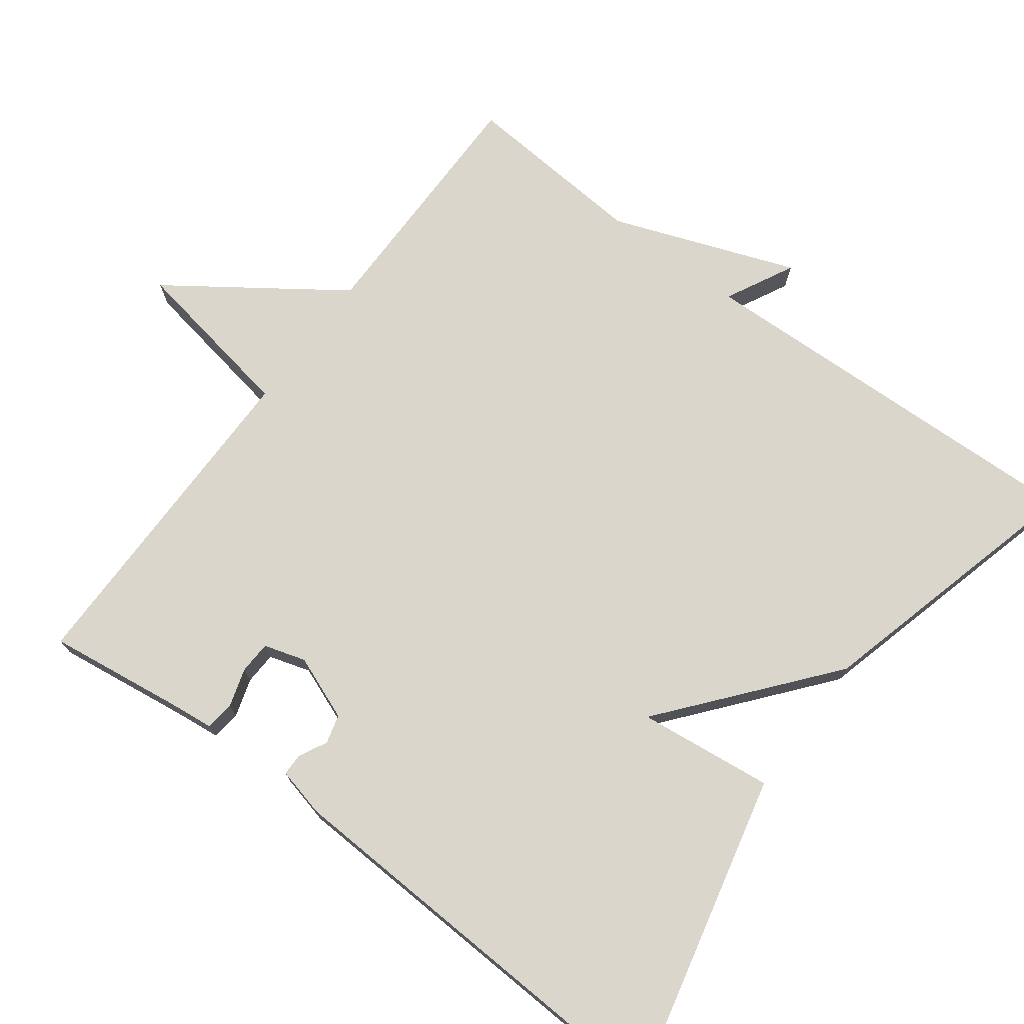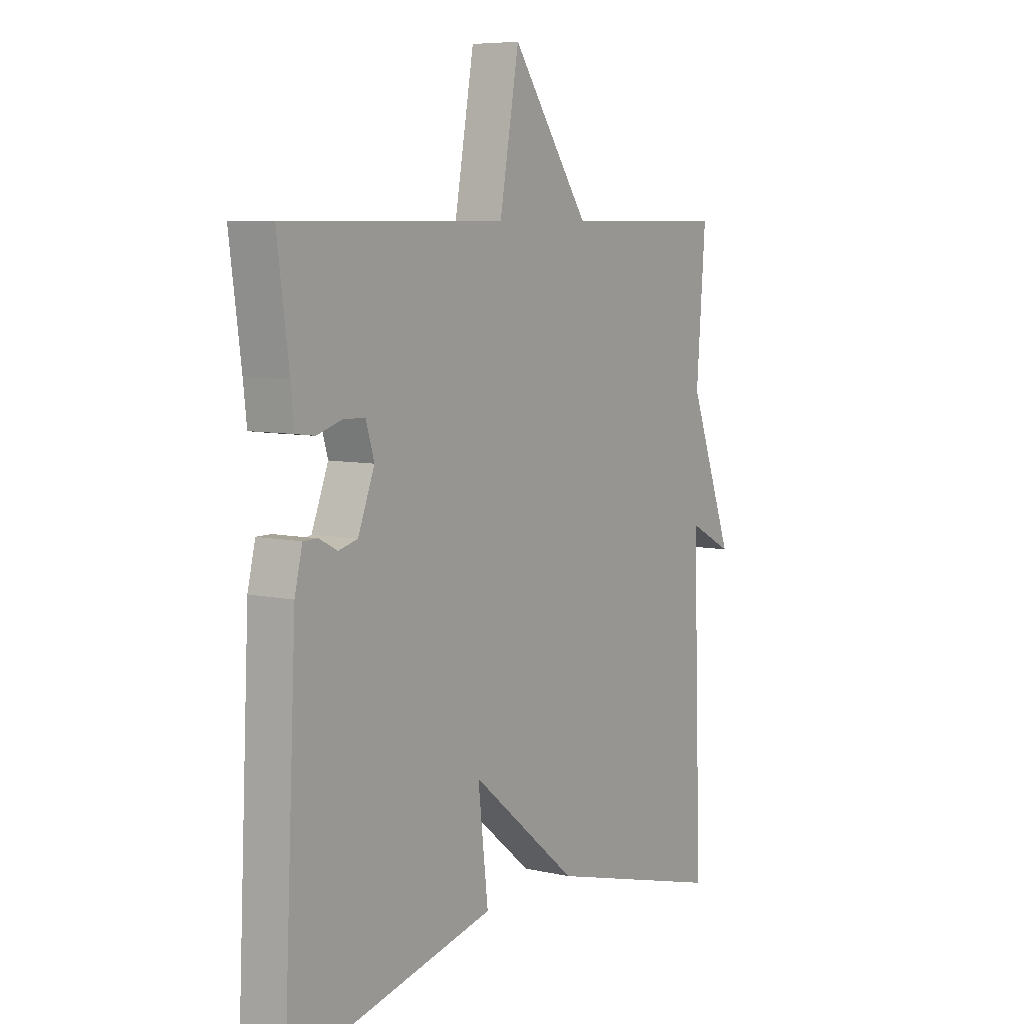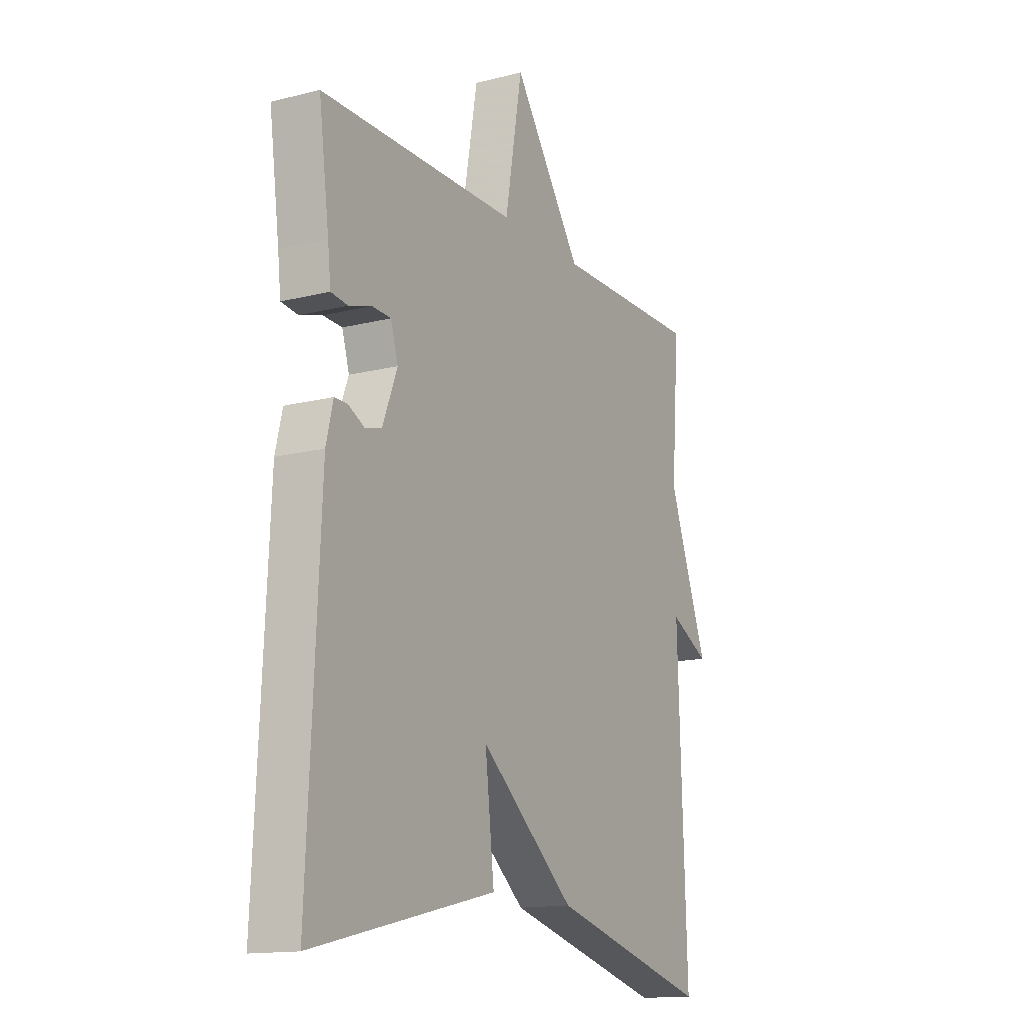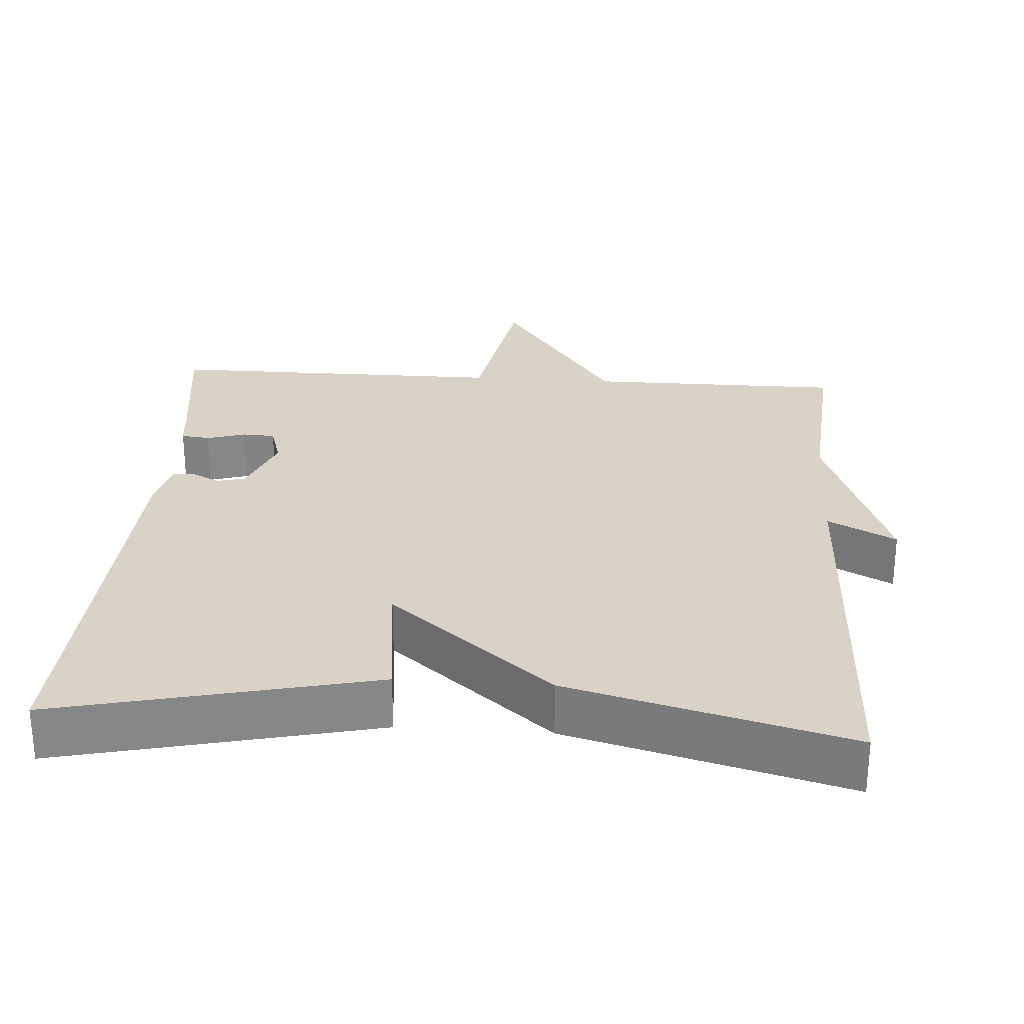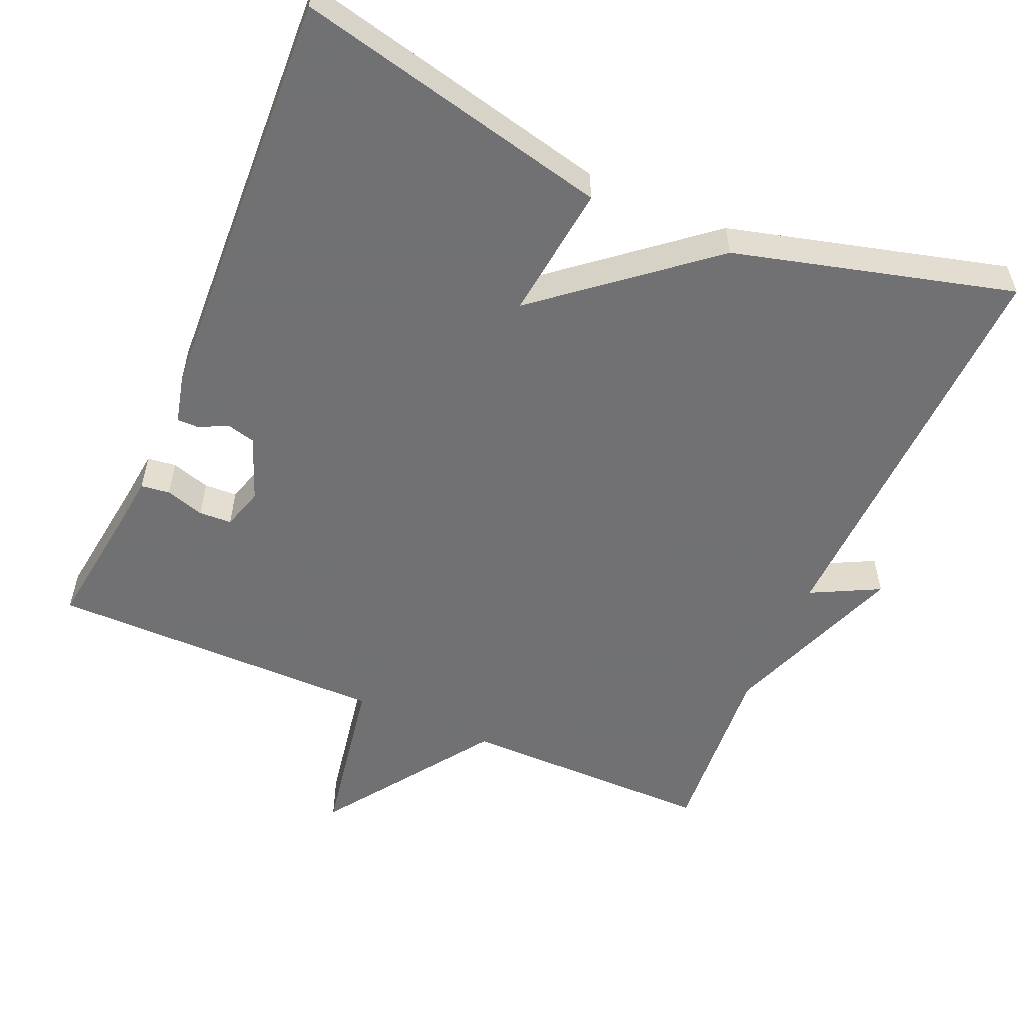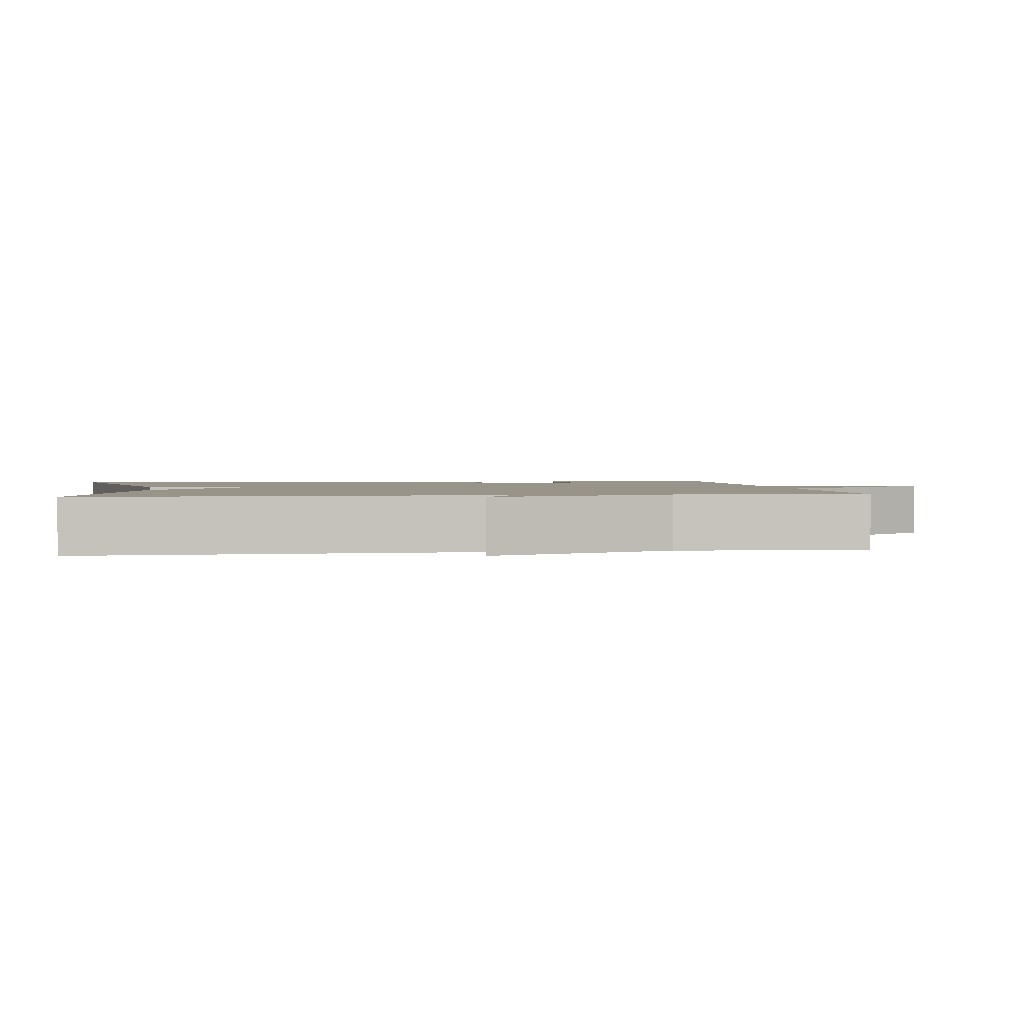
<metadata>
{"format":"obj","ext":"obj","renderer":"f3d","projection":"perspective","resolution":1024,"background":"white","views":[{"elev":73.6,"azim":126.8,"up":"+Y"},{"elev":7.0,"azim":123.3,"up":"+Z"},{"elev":-14.7,"azim":118.6,"up":"+Z"},{"elev":27.8,"azim":-176.0,"up":"+Y"},{"elev":-55.3,"azim":156.6,"up":"+Y"},{"elev":1.8,"azim":-98.4,"up":"+Y"}]}
</metadata>
<code>
v -0.5 0.07 0.5
v -0.157 0.07 0.5
v 0.003 0.07 0.728
v 0.043 0.07 0.5
v 0.5 0.07 0.5
v 0.476 0.07 0.321
v 0.469 0.07 0.258
v 0.43 0.07 0.253
v 0.378 0.07 0.269
v 0.334 0.07 0.267
v 0.317 0.07 0.211
v 0.351 0.07 0.124
v 0.39 0.07 0.114
v 0.427 0.07 0.133
v 0.457 0.07 0.133
v 0.473 0.07 0.067
v 0.5 0.07 -0.5
v 0.075 0.07 -0.401
v 0.096 0.07 -0.219
v -0.125 0.07 -0.401
v -0.5 0.07 -0.5
v -0.481 0.07 0.051
v -0.573 0.07 0.004
v -0.481 0.07 0.251
v -0.5 0 0.5
v -0.157 0 0.5
v 0.003 0 0.728
v 0.043 0 0.5
v 0.5 0 0.5
v 0.476 0 0.321
v 0.469 0 0.258
v 0.43 0 0.253
v 0.378 0 0.269
v 0.334 0 0.267
v 0.317 0 0.211
v 0.351 0 0.124
v 0.39 0 0.114
v 0.427 0 0.133
v 0.457 0 0.133
v 0.473 0 0.067
v 0.5 0 -0.5
v 0.075 0 -0.401
v 0.096 0 -0.219
v -0.125 0 -0.401
v -0.5 0 -0.5
v -0.481 0 0.051
v -0.573 0 0.004
v -0.481 0 0.251
f 22 23 24
f 19 20 21 22
f 19 22 24
f 17 18 19
f 16 17 19
f 15 16 19
f 14 15 19
f 13 14 19
f 12 13 19 24
f 24 1 2
f 12 24 2
f 11 12 2
f 6 7 8 9
f 6 9 10
f 5 6 10
f 4 5 10
f 2 3 4
f 2 4 10 11
f 48 47 46
f 46 45 44 43
f 48 46 43
f 43 42 41
f 43 41 40
f 43 40 39
f 43 39 38
f 43 38 37
f 48 43 37 36
f 26 25 48
f 26 48 36
f 26 36 35
f 33 32 31 30
f 34 33 30
f 34 30 29
f 34 29 28
f 28 27 26
f 35 34 28 26
f 1 25 26 2
f 2 26 27 3
f 3 27 28 4
f 4 28 29 5
f 5 29 30 6
f 6 30 31 7
f 7 31 32 8
f 8 32 33 9
f 9 33 34 10
f 10 34 35 11
f 11 35 36 12
f 12 36 37 13
f 13 37 38 14
f 14 38 39 15
f 15 39 40 16
f 16 40 41 17
f 17 41 42 18
f 18 42 43 19
f 19 43 44 20
f 20 44 45 21
f 21 45 46 22
f 22 46 47 23
f 23 47 48 24
f 24 48 25 1

</code>
